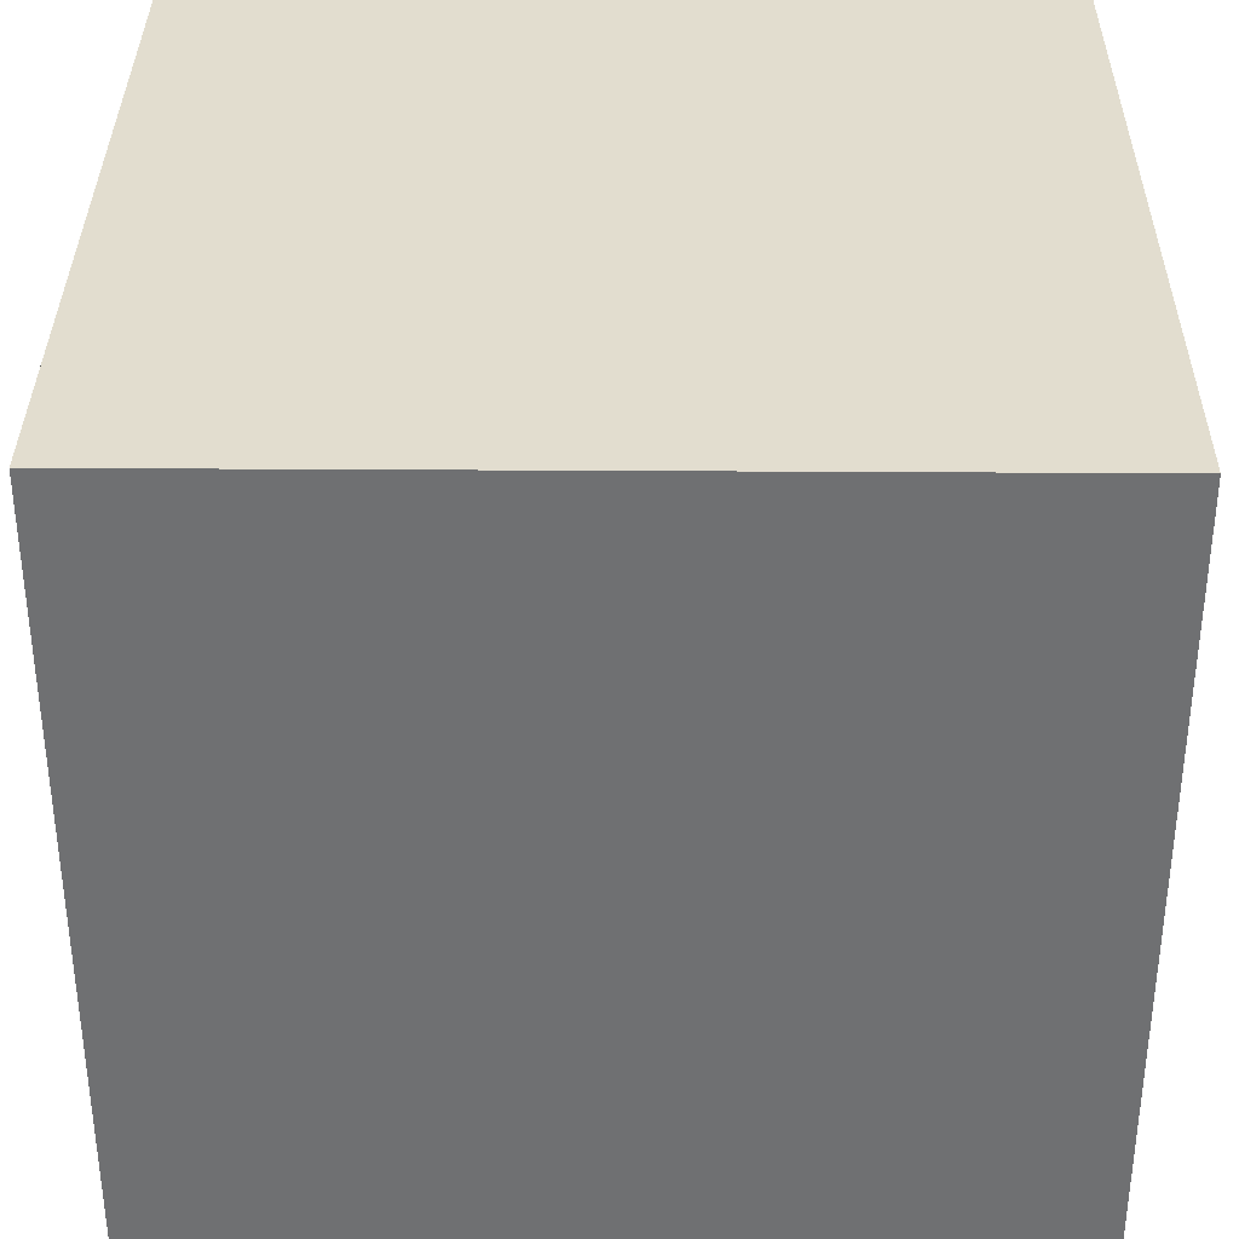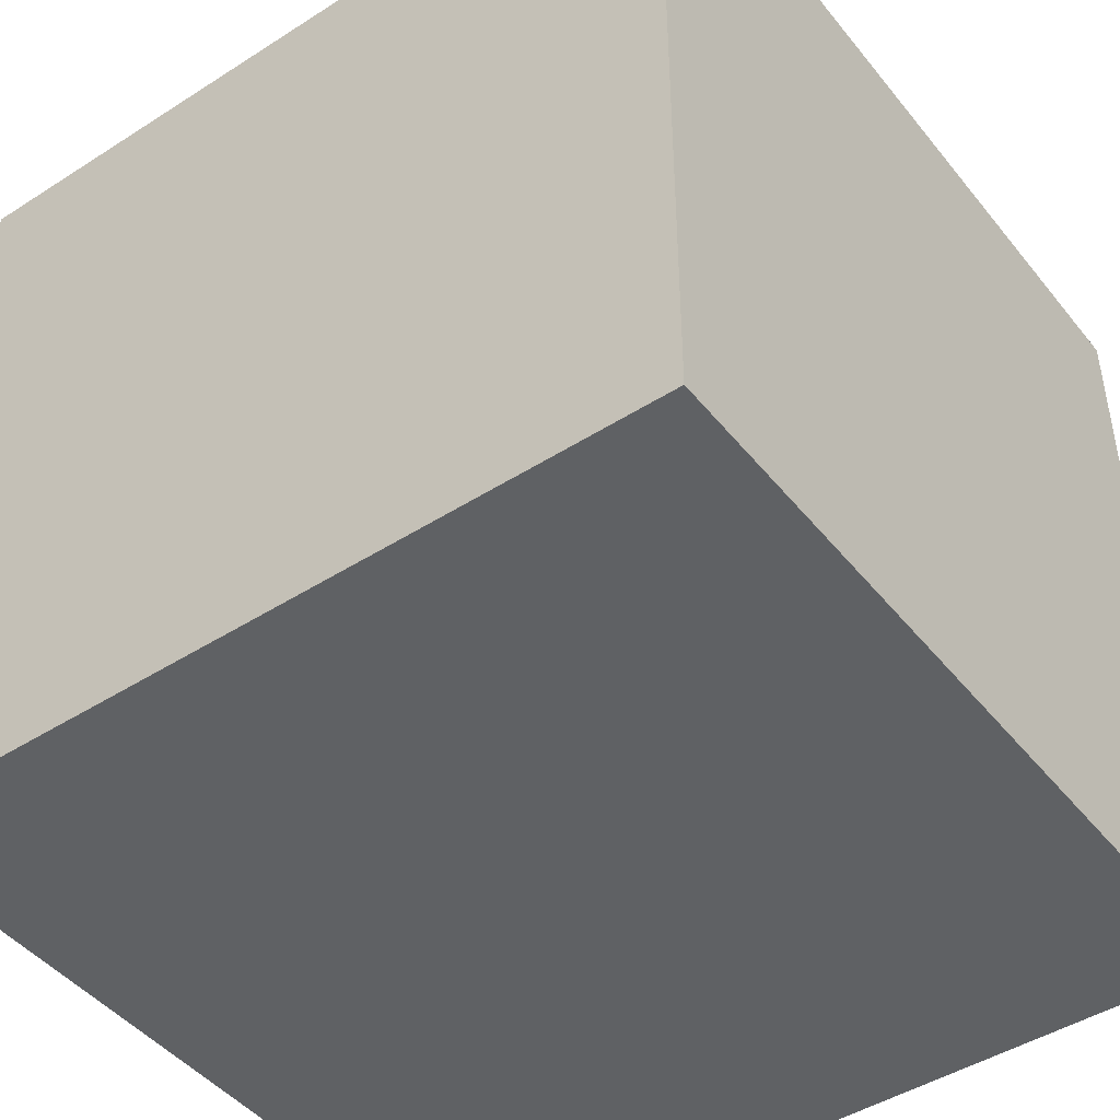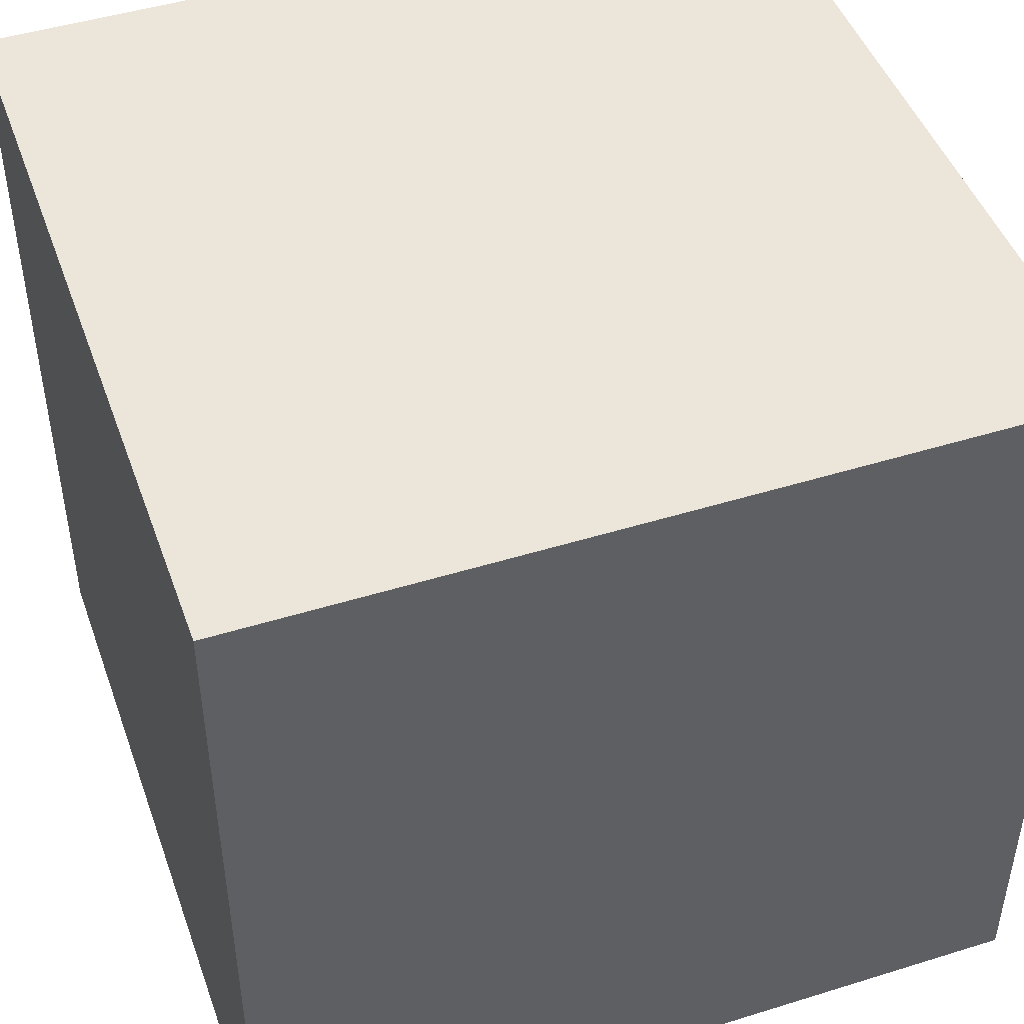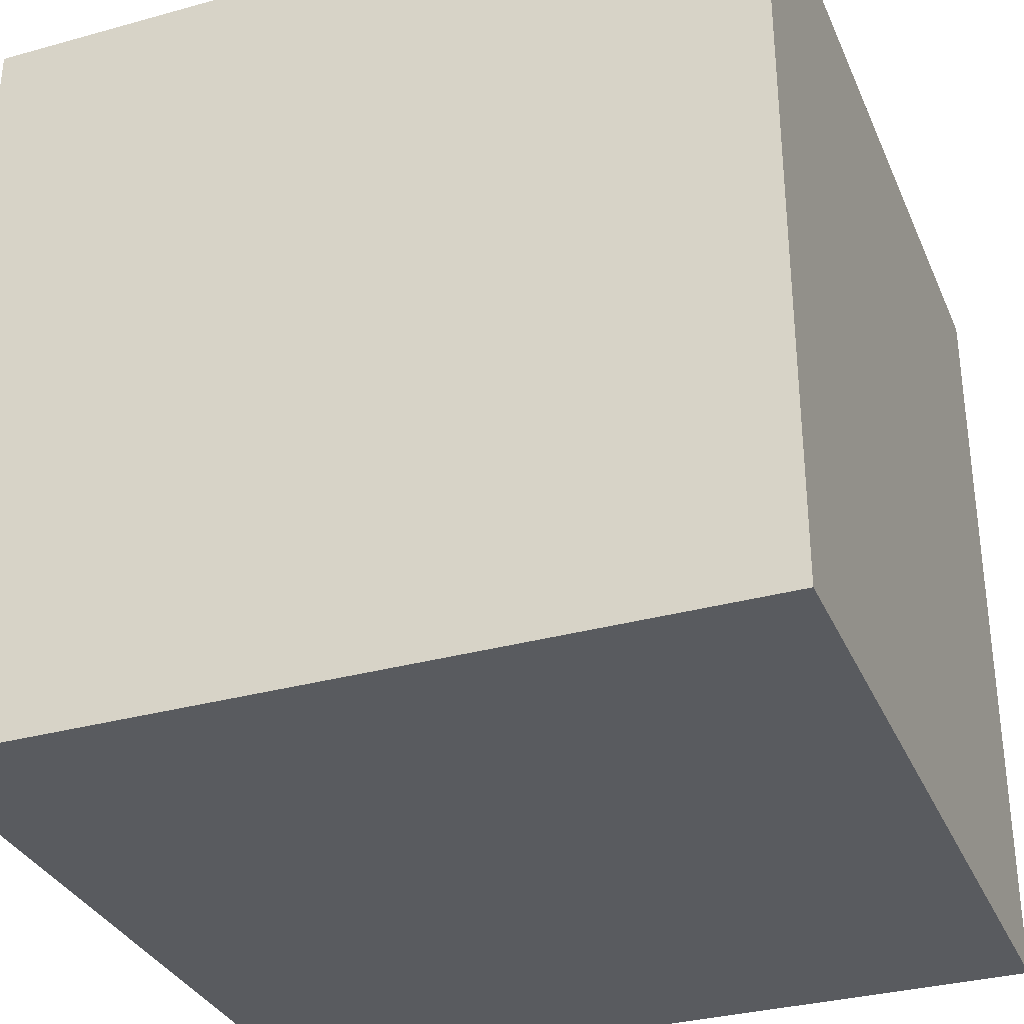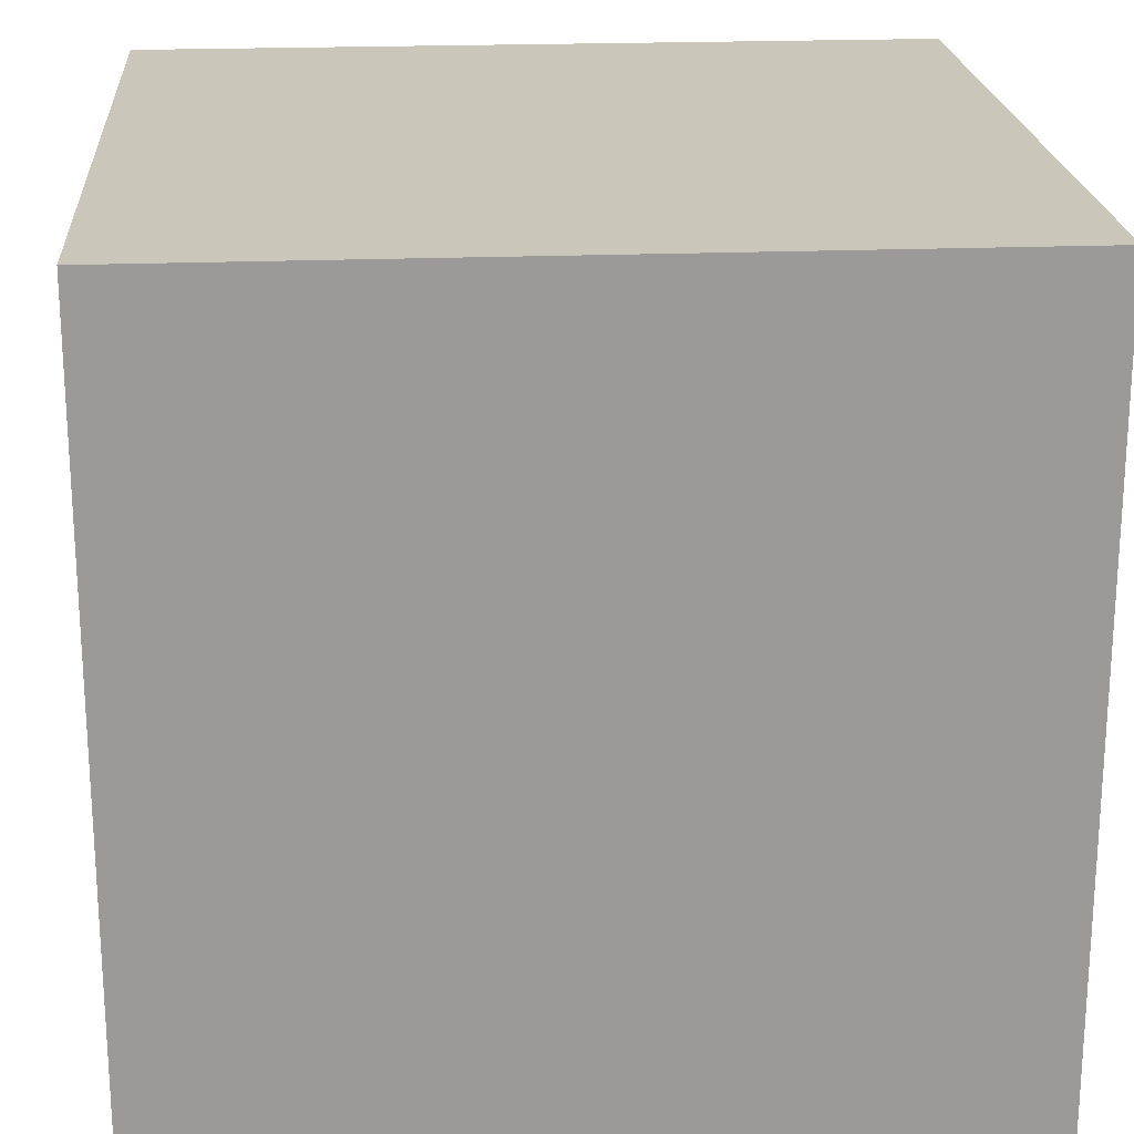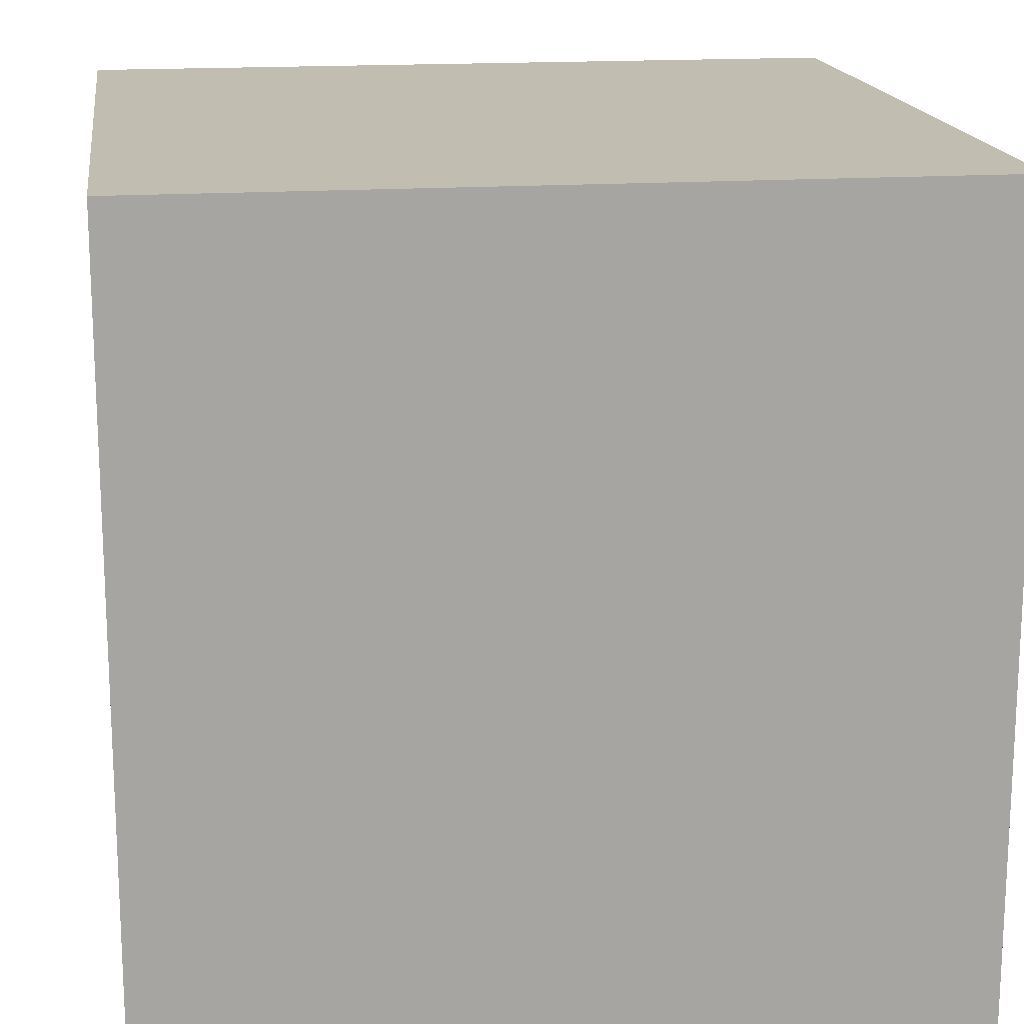
<metadata>
{"format":"obj","ext":"obj","renderer":"f3d","projection":"perspective","resolution":1024,"background":"white","views":[{"elev":35.0,"azim":0.5,"up":"+Y"},{"elev":-45.7,"azim":126.3,"up":"+Z"},{"elev":46.9,"azim":160.6,"up":"+Z"},{"elev":-32.7,"azim":21.0,"up":"+Z"},{"elev":21.1,"azim":-4.1,"up":"+Z"},{"elev":16.7,"azim":82.1,"up":"+Z"}]}
</metadata>
<code>
v  -5 -5 5
v  -5 -5 -5
v  5 -5 -5
v  5 -5 5
v  -5 5 5
v  5 5 5
v  5 5 -5
v  -5 5 -5
g Box001
f 1 2 3
f 3 4 1
f 5 6 7
f 7 8 5
f 1 4 6
f 6 5 1
f 4 3 7
f 7 6 4
f 3 2 8
f 8 7 3
f 2 1 5
f 5 8 2

</code>
